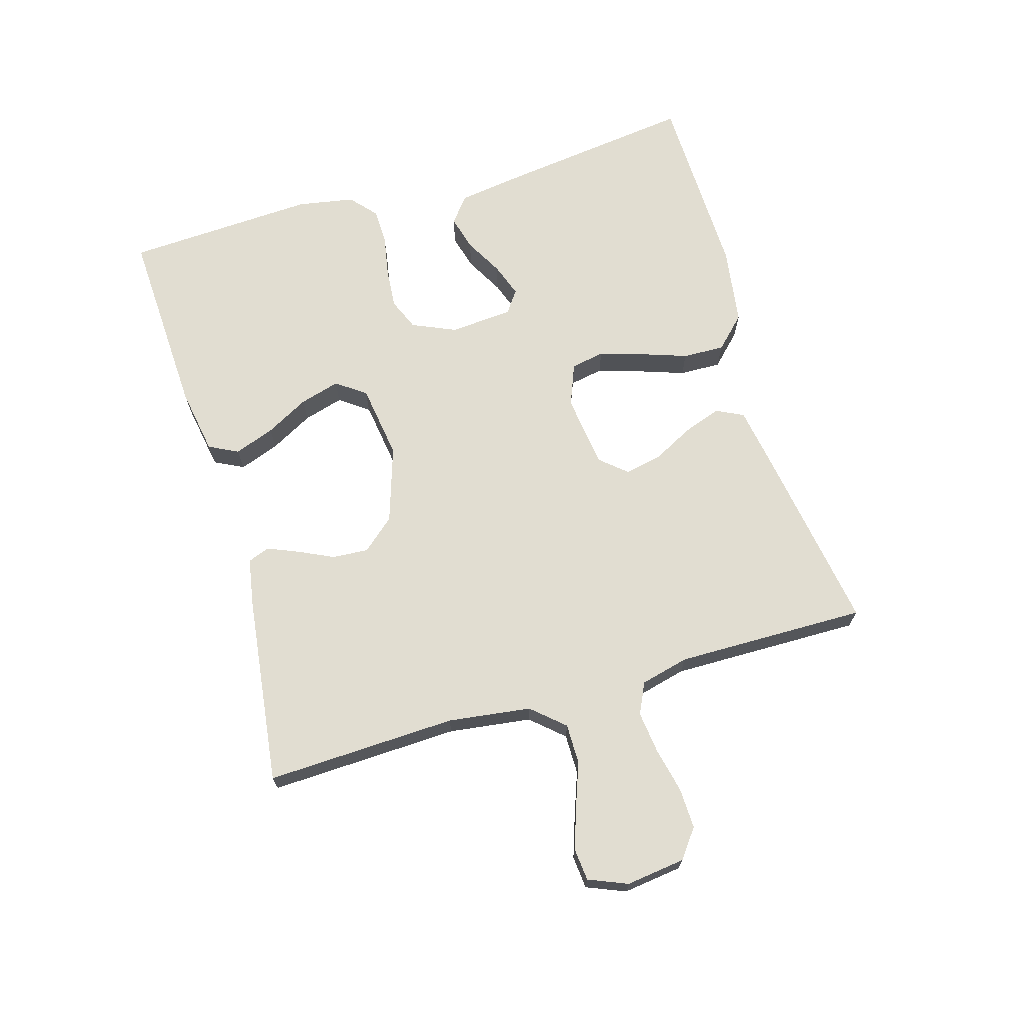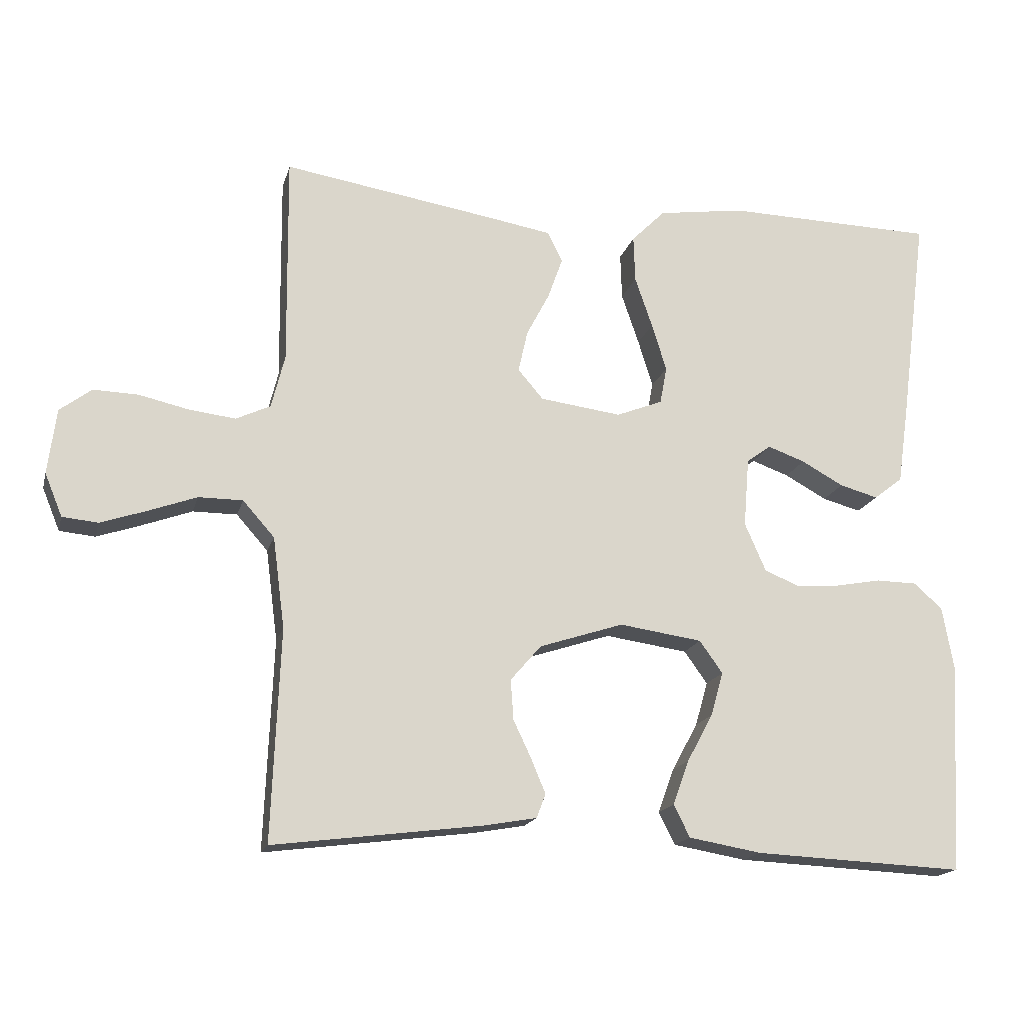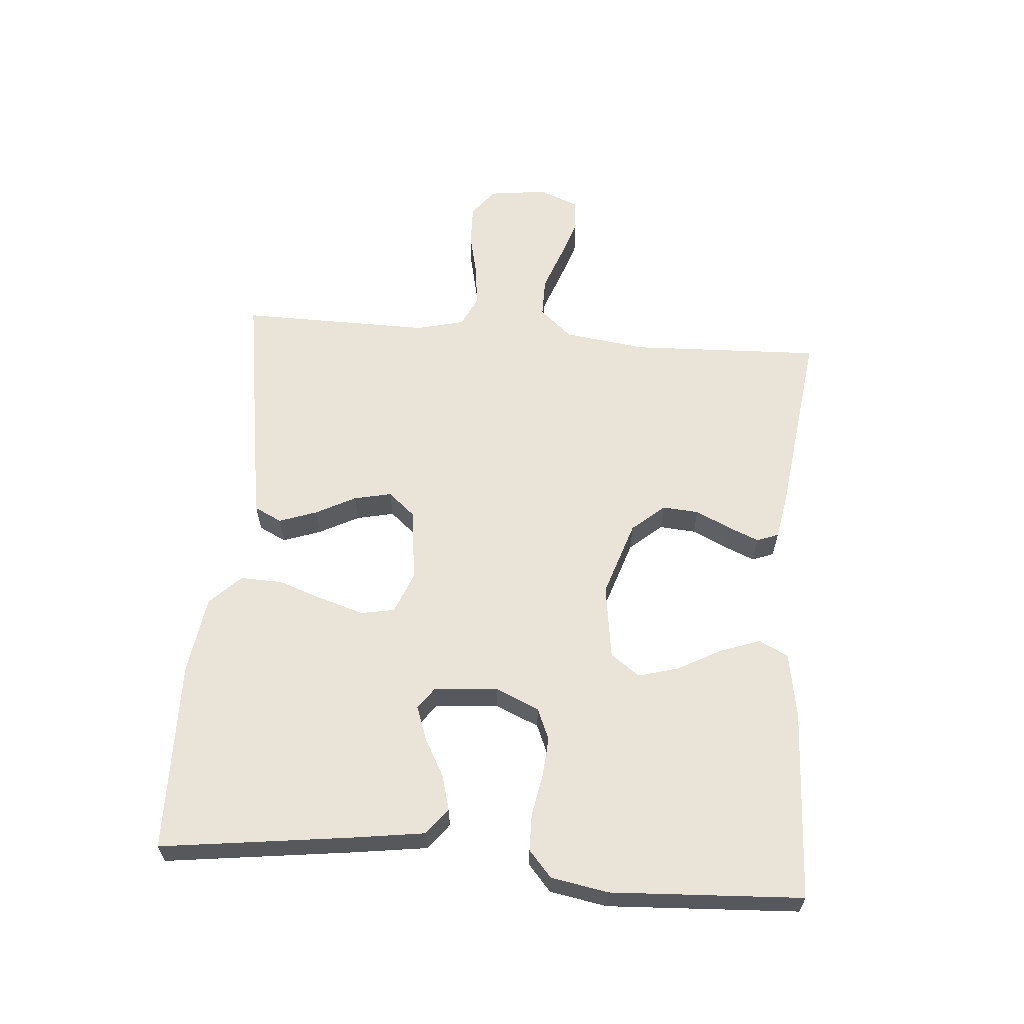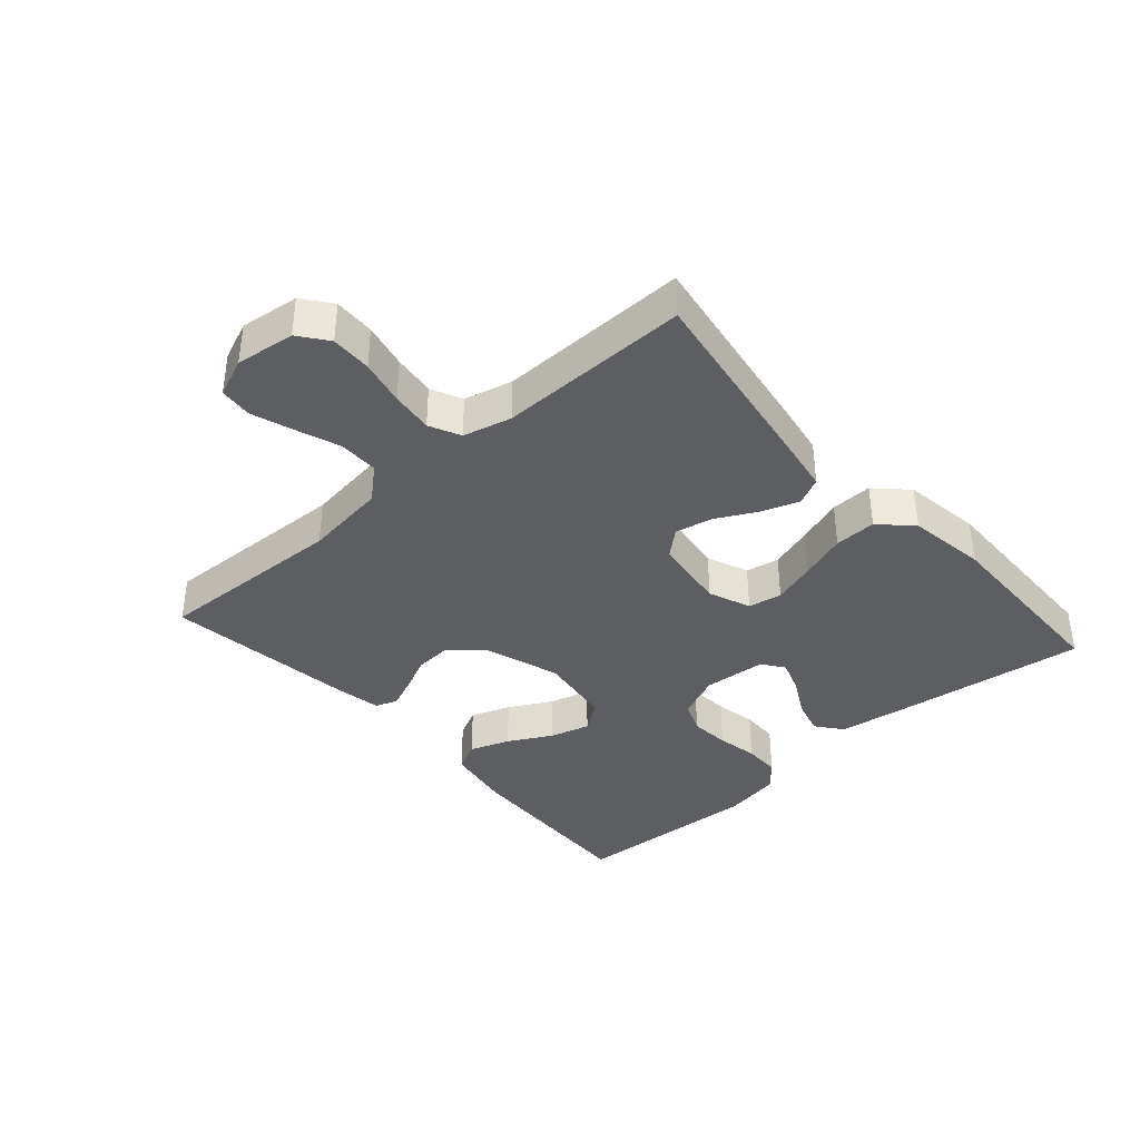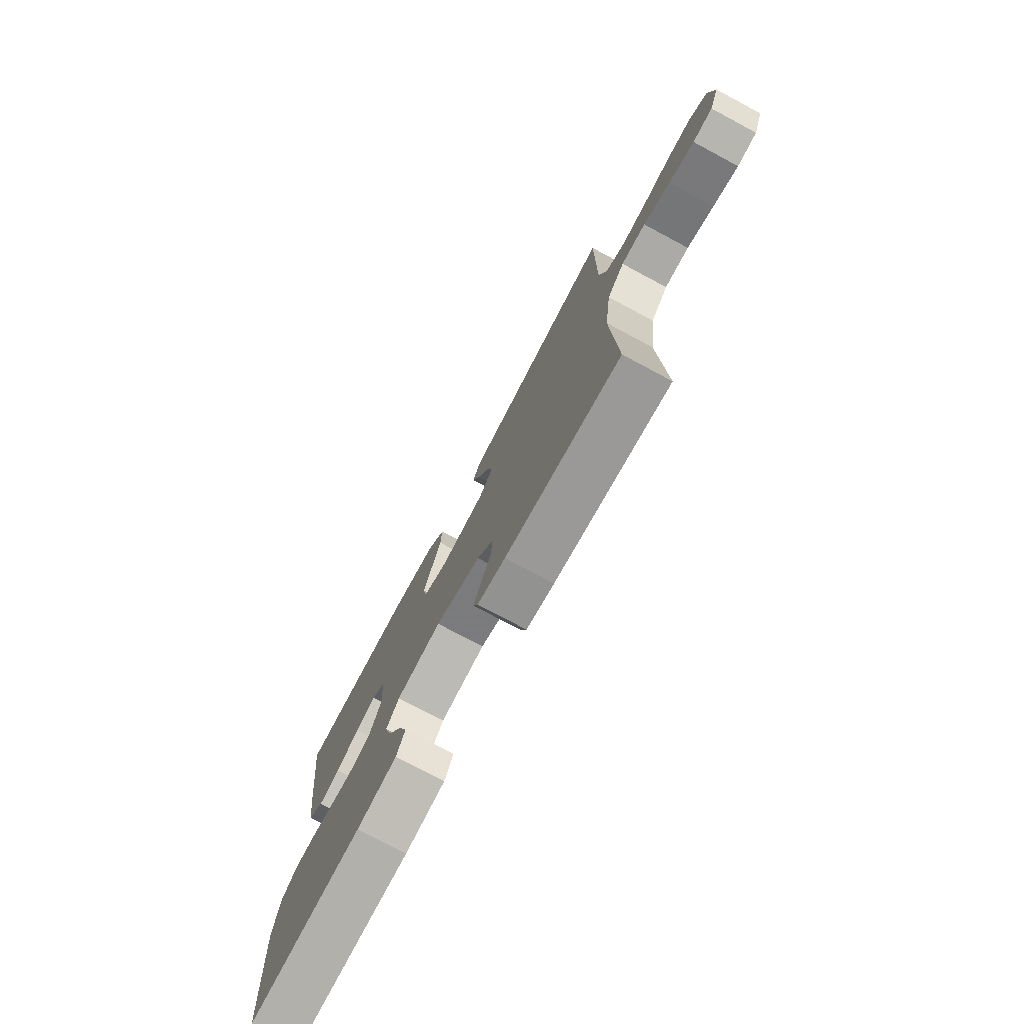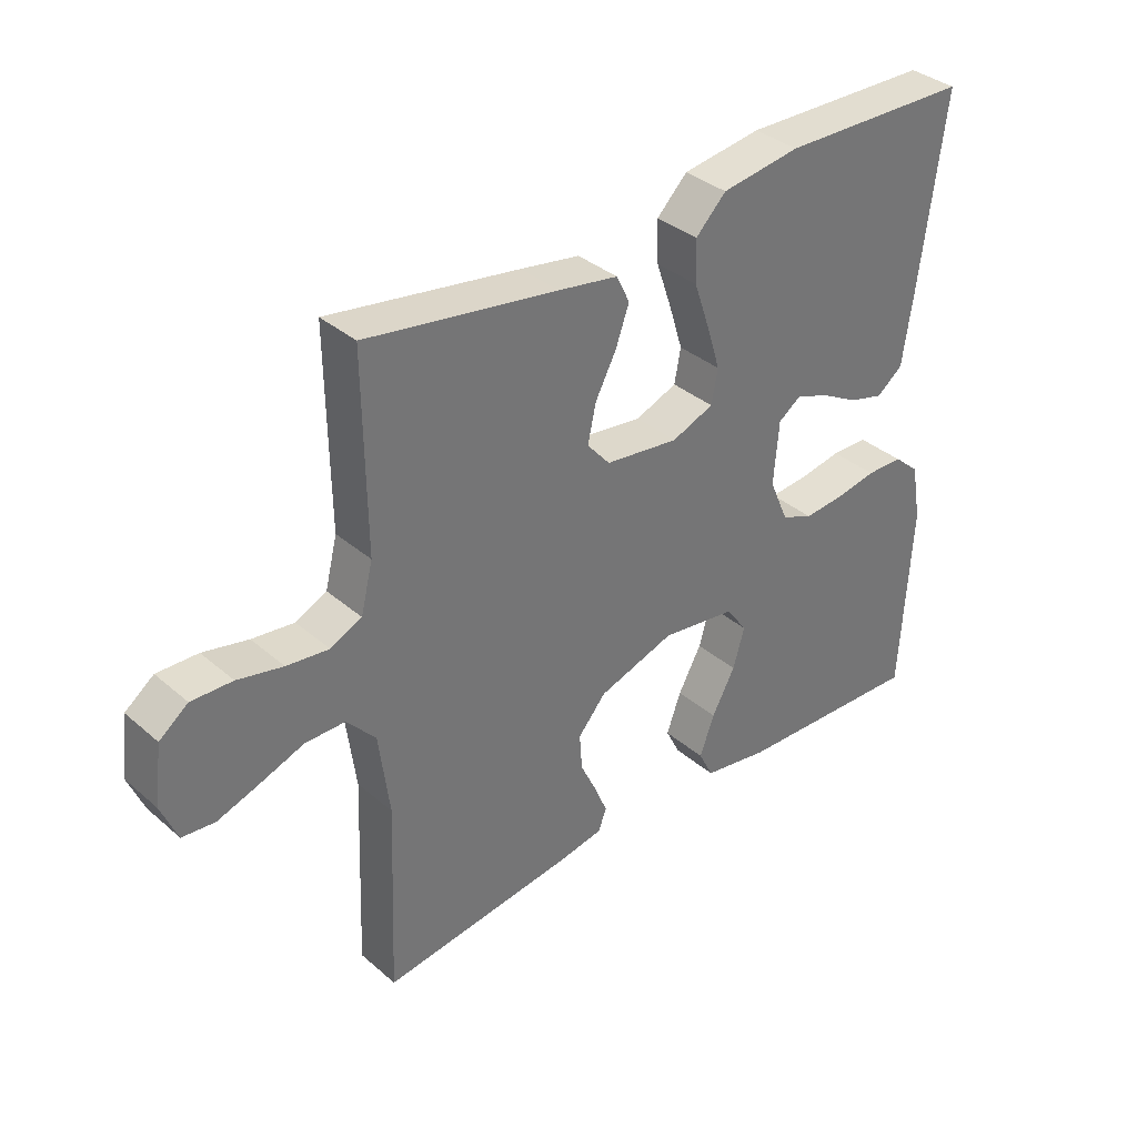
<metadata>
{"format":"obj","ext":"obj","renderer":"f3d","projection":"perspective","resolution":1024,"background":"white","views":[{"elev":68.9,"azim":-106.3,"up":"+Y"},{"elev":-17.0,"azim":-13.9,"up":"+Z"},{"elev":61.1,"azim":94.7,"up":"+Y"},{"elev":-38.0,"azim":-48.4,"up":"+Y"},{"elev":-75.9,"azim":-118.1,"up":"+Z"},{"elev":35.7,"azim":-41.7,"up":"+Z"}]}
</metadata>
<code>
v 0.5 0.07 0.5
v 0.461 0.07 0.2
v 0.445 0.07 0.089
v 0.404 0.07 0.057
v 0.349 0.07 0.072
v 0.289 0.07 0.105
v 0.236 0.07 0.124
v 0.201 0.07 0.099
v 0.193 0.07 0
v 0.223 0.07 -0.069
v 0.273 0.07 -0.09
v 0.336 0.07 -0.085
v 0.401 0.07 -0.073
v 0.459 0.07 -0.074
v 0.5 0.07 -0.11
v 0.516 0.07 -0.2
v 0.5 0.07 -0.5
v 0.2 0.07 -0.486
v 0.096 0.07 -0.468
v 0.073 0.07 -0.422
v 0.096 0.07 -0.359
v 0.133 0.07 -0.291
v 0.151 0.07 -0.228
v 0.118 0.07 -0.182
v 0 0.07 -0.165
v -0.12 0.07 -0.204
v -0.164 0.07 -0.255
v -0.16 0.07 -0.312
v -0.134 0.07 -0.367
v -0.114 0.07 -0.415
v -0.127 0.07 -0.449
v -0.2 0.07 -0.462
v -0.5 0.07 -0.5
v -0.488 0.07 -0.2
v -0.505 0.07 -0.07
v -0.55 0.07 -0.019
v -0.613 0.07 -0.019
v -0.682 0.07 -0.044
v -0.747 0.07 -0.066
v -0.798 0.07 -0.061
v -0.823 0.07 0
v -0.811 0.07 0.093
v -0.766 0.07 0.127
v -0.702 0.07 0.125
v -0.631 0.07 0.109
v -0.565 0.07 0.101
v -0.516 0.07 0.124
v -0.497 0.07 0.2
v -0.5 0.07 0.5
v -0.2 0.07 0.452
v -0.106 0.07 0.436
v -0.085 0.07 0.393
v -0.106 0.07 0.334
v -0.139 0.07 0.271
v -0.152 0.07 0.212
v -0.116 0.07 0.17
v 0 0.07 0.155
v 0.066 0.07 0.181
v 0.076 0.07 0.234
v 0.055 0.07 0.302
v 0.03 0.07 0.375
v 0.028 0.07 0.441
v 0.076 0.07 0.489
v 0.2 0.07 0.507
v 0.5 0 0.5
v 0.461 0 0.2
v 0.445 0 0.089
v 0.404 0 0.057
v 0.349 0 0.072
v 0.289 0 0.105
v 0.236 0 0.124
v 0.201 0 0.099
v 0.193 0 0
v 0.223 0 -0.069
v 0.273 0 -0.09
v 0.336 0 -0.085
v 0.401 0 -0.073
v 0.459 0 -0.074
v 0.5 0 -0.11
v 0.516 0 -0.2
v 0.5 0 -0.5
v 0.2 0 -0.486
v 0.096 0 -0.468
v 0.073 0 -0.422
v 0.096 0 -0.359
v 0.133 0 -0.291
v 0.151 0 -0.228
v 0.118 0 -0.182
v 0 0 -0.165
v -0.12 0 -0.204
v -0.164 0 -0.255
v -0.16 0 -0.312
v -0.134 0 -0.367
v -0.114 0 -0.415
v -0.127 0 -0.449
v -0.2 0 -0.462
v -0.5 0 -0.5
v -0.488 0 -0.2
v -0.505 0 -0.07
v -0.55 0 -0.019
v -0.613 0 -0.019
v -0.682 0 -0.044
v -0.747 0 -0.066
v -0.798 0 -0.061
v -0.823 0 0
v -0.811 0 0.093
v -0.766 0 0.127
v -0.702 0 0.125
v -0.631 0 0.109
v -0.565 0 0.101
v -0.516 0 0.124
v -0.497 0 0.2
v -0.5 0 0.5
v -0.2 0 0.452
v -0.106 0 0.436
v -0.085 0 0.393
v -0.106 0 0.334
v -0.139 0 0.271
v -0.152 0 0.212
v -0.116 0 0.17
v 0 0 0.155
v 0.066 0 0.181
v 0.076 0 0.234
v 0.055 0 0.302
v 0.03 0 0.375
v 0.028 0 0.441
v 0.076 0 0.489
v 0.2 0 0.507
f 4 5 6
f 3 4 6
f 2 3 6
f 1 2 6
f 64 1 6
f 63 64 6
f 62 63 6
f 61 62 6
f 60 61 6
f 59 60 6 7
f 58 59 7 8
f 57 58 8 9
f 56 57 9 10
f 52 53 54
f 51 52 54
f 50 51 54
f 49 50 54
f 48 49 54
f 47 48 54 55
f 46 47 55 56
f 43 44 45
f 42 43 45
f 41 42 45
f 40 41 45
f 39 40 45
f 38 39 45
f 37 38 45
f 36 37 45 46
f 46 56 10
f 36 46 10
f 35 36 10
f 32 33 34
f 31 32 34
f 30 31 34
f 29 30 34
f 28 29 34
f 27 28 34 35
f 20 21 22
f 19 20 22
f 18 19 22
f 17 18 22
f 16 17 22
f 15 16 22
f 14 15 22
f 13 14 22
f 12 13 22
f 11 12 22 23
f 10 11 23 24
f 26 27 35
f 25 26 35 10
f 10 24 25
f 70 69 68
f 70 68 67
f 70 67 66
f 70 66 65
f 70 65 128
f 70 128 127
f 70 127 126
f 70 126 125
f 70 125 124
f 71 70 124 123
f 72 71 123 122
f 73 72 122 121
f 74 73 121 120
f 118 117 116
f 118 116 115
f 118 115 114
f 118 114 113
f 118 113 112
f 119 118 112 111
f 120 119 111 110
f 109 108 107
f 109 107 106
f 109 106 105
f 109 105 104
f 109 104 103
f 109 103 102
f 109 102 101
f 110 109 101 100
f 74 120 110
f 74 110 100
f 74 100 99
f 98 97 96
f 98 96 95
f 98 95 94
f 98 94 93
f 98 93 92
f 99 98 92 91
f 86 85 84
f 86 84 83
f 86 83 82
f 86 82 81
f 86 81 80
f 86 80 79
f 86 79 78
f 86 78 77
f 86 77 76
f 87 86 76 75
f 88 87 75 74
f 99 91 90
f 74 99 90 89
f 89 88 74
f 1 65 66 2
f 2 66 67 3
f 3 67 68 4
f 4 68 69 5
f 5 69 70 6
f 6 70 71 7
f 7 71 72 8
f 8 72 73 9
f 9 73 74 10
f 10 74 75 11
f 11 75 76 12
f 12 76 77 13
f 13 77 78 14
f 14 78 79 15
f 15 79 80 16
f 16 80 81 17
f 17 81 82 18
f 18 82 83 19
f 19 83 84 20
f 20 84 85 21
f 21 85 86 22
f 22 86 87 23
f 23 87 88 24
f 24 88 89 25
f 25 89 90 26
f 26 90 91 27
f 27 91 92 28
f 28 92 93 29
f 29 93 94 30
f 30 94 95 31
f 31 95 96 32
f 32 96 97 33
f 33 97 98 34
f 34 98 99 35
f 35 99 100 36
f 36 100 101 37
f 37 101 102 38
f 38 102 103 39
f 39 103 104 40
f 40 104 105 41
f 41 105 106 42
f 42 106 107 43
f 43 107 108 44
f 44 108 109 45
f 45 109 110 46
f 46 110 111 47
f 47 111 112 48
f 48 112 113 49
f 49 113 114 50
f 50 114 115 51
f 51 115 116 52
f 52 116 117 53
f 53 117 118 54
f 54 118 119 55
f 55 119 120 56
f 56 120 121 57
f 57 121 122 58
f 58 122 123 59
f 59 123 124 60
f 60 124 125 61
f 61 125 126 62
f 62 126 127 63
f 63 127 128 64
f 64 128 65 1

</code>
